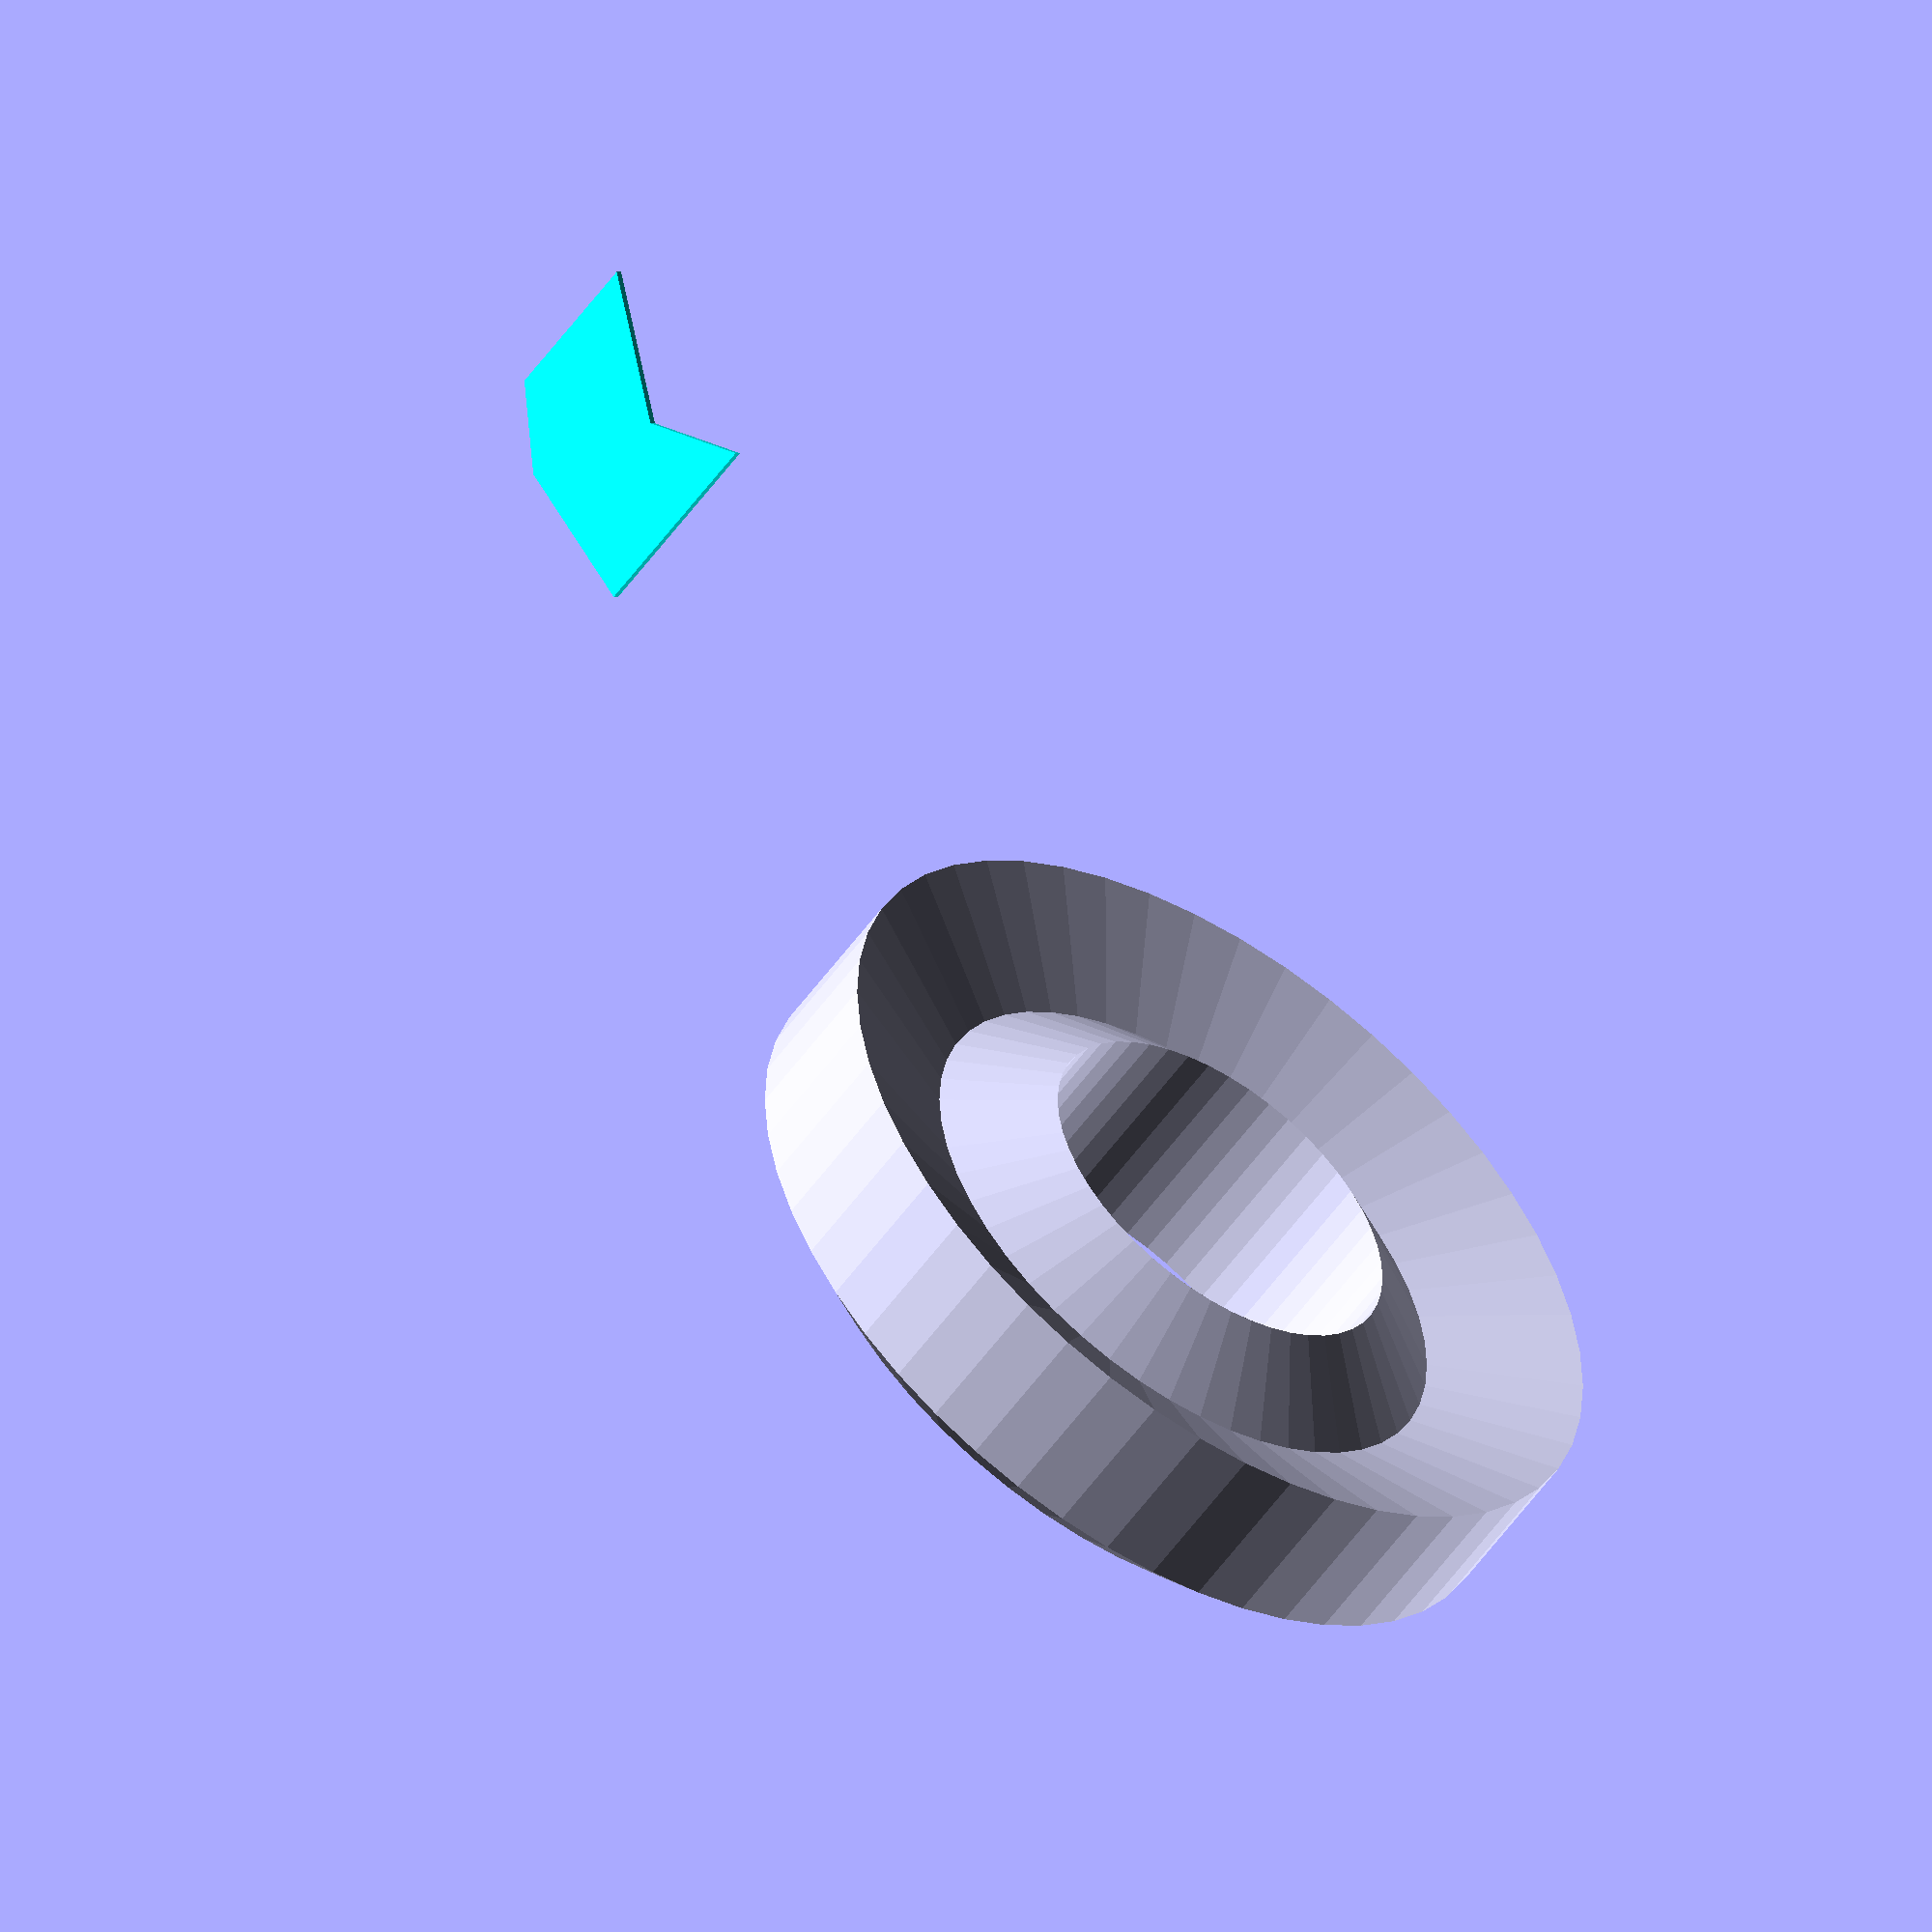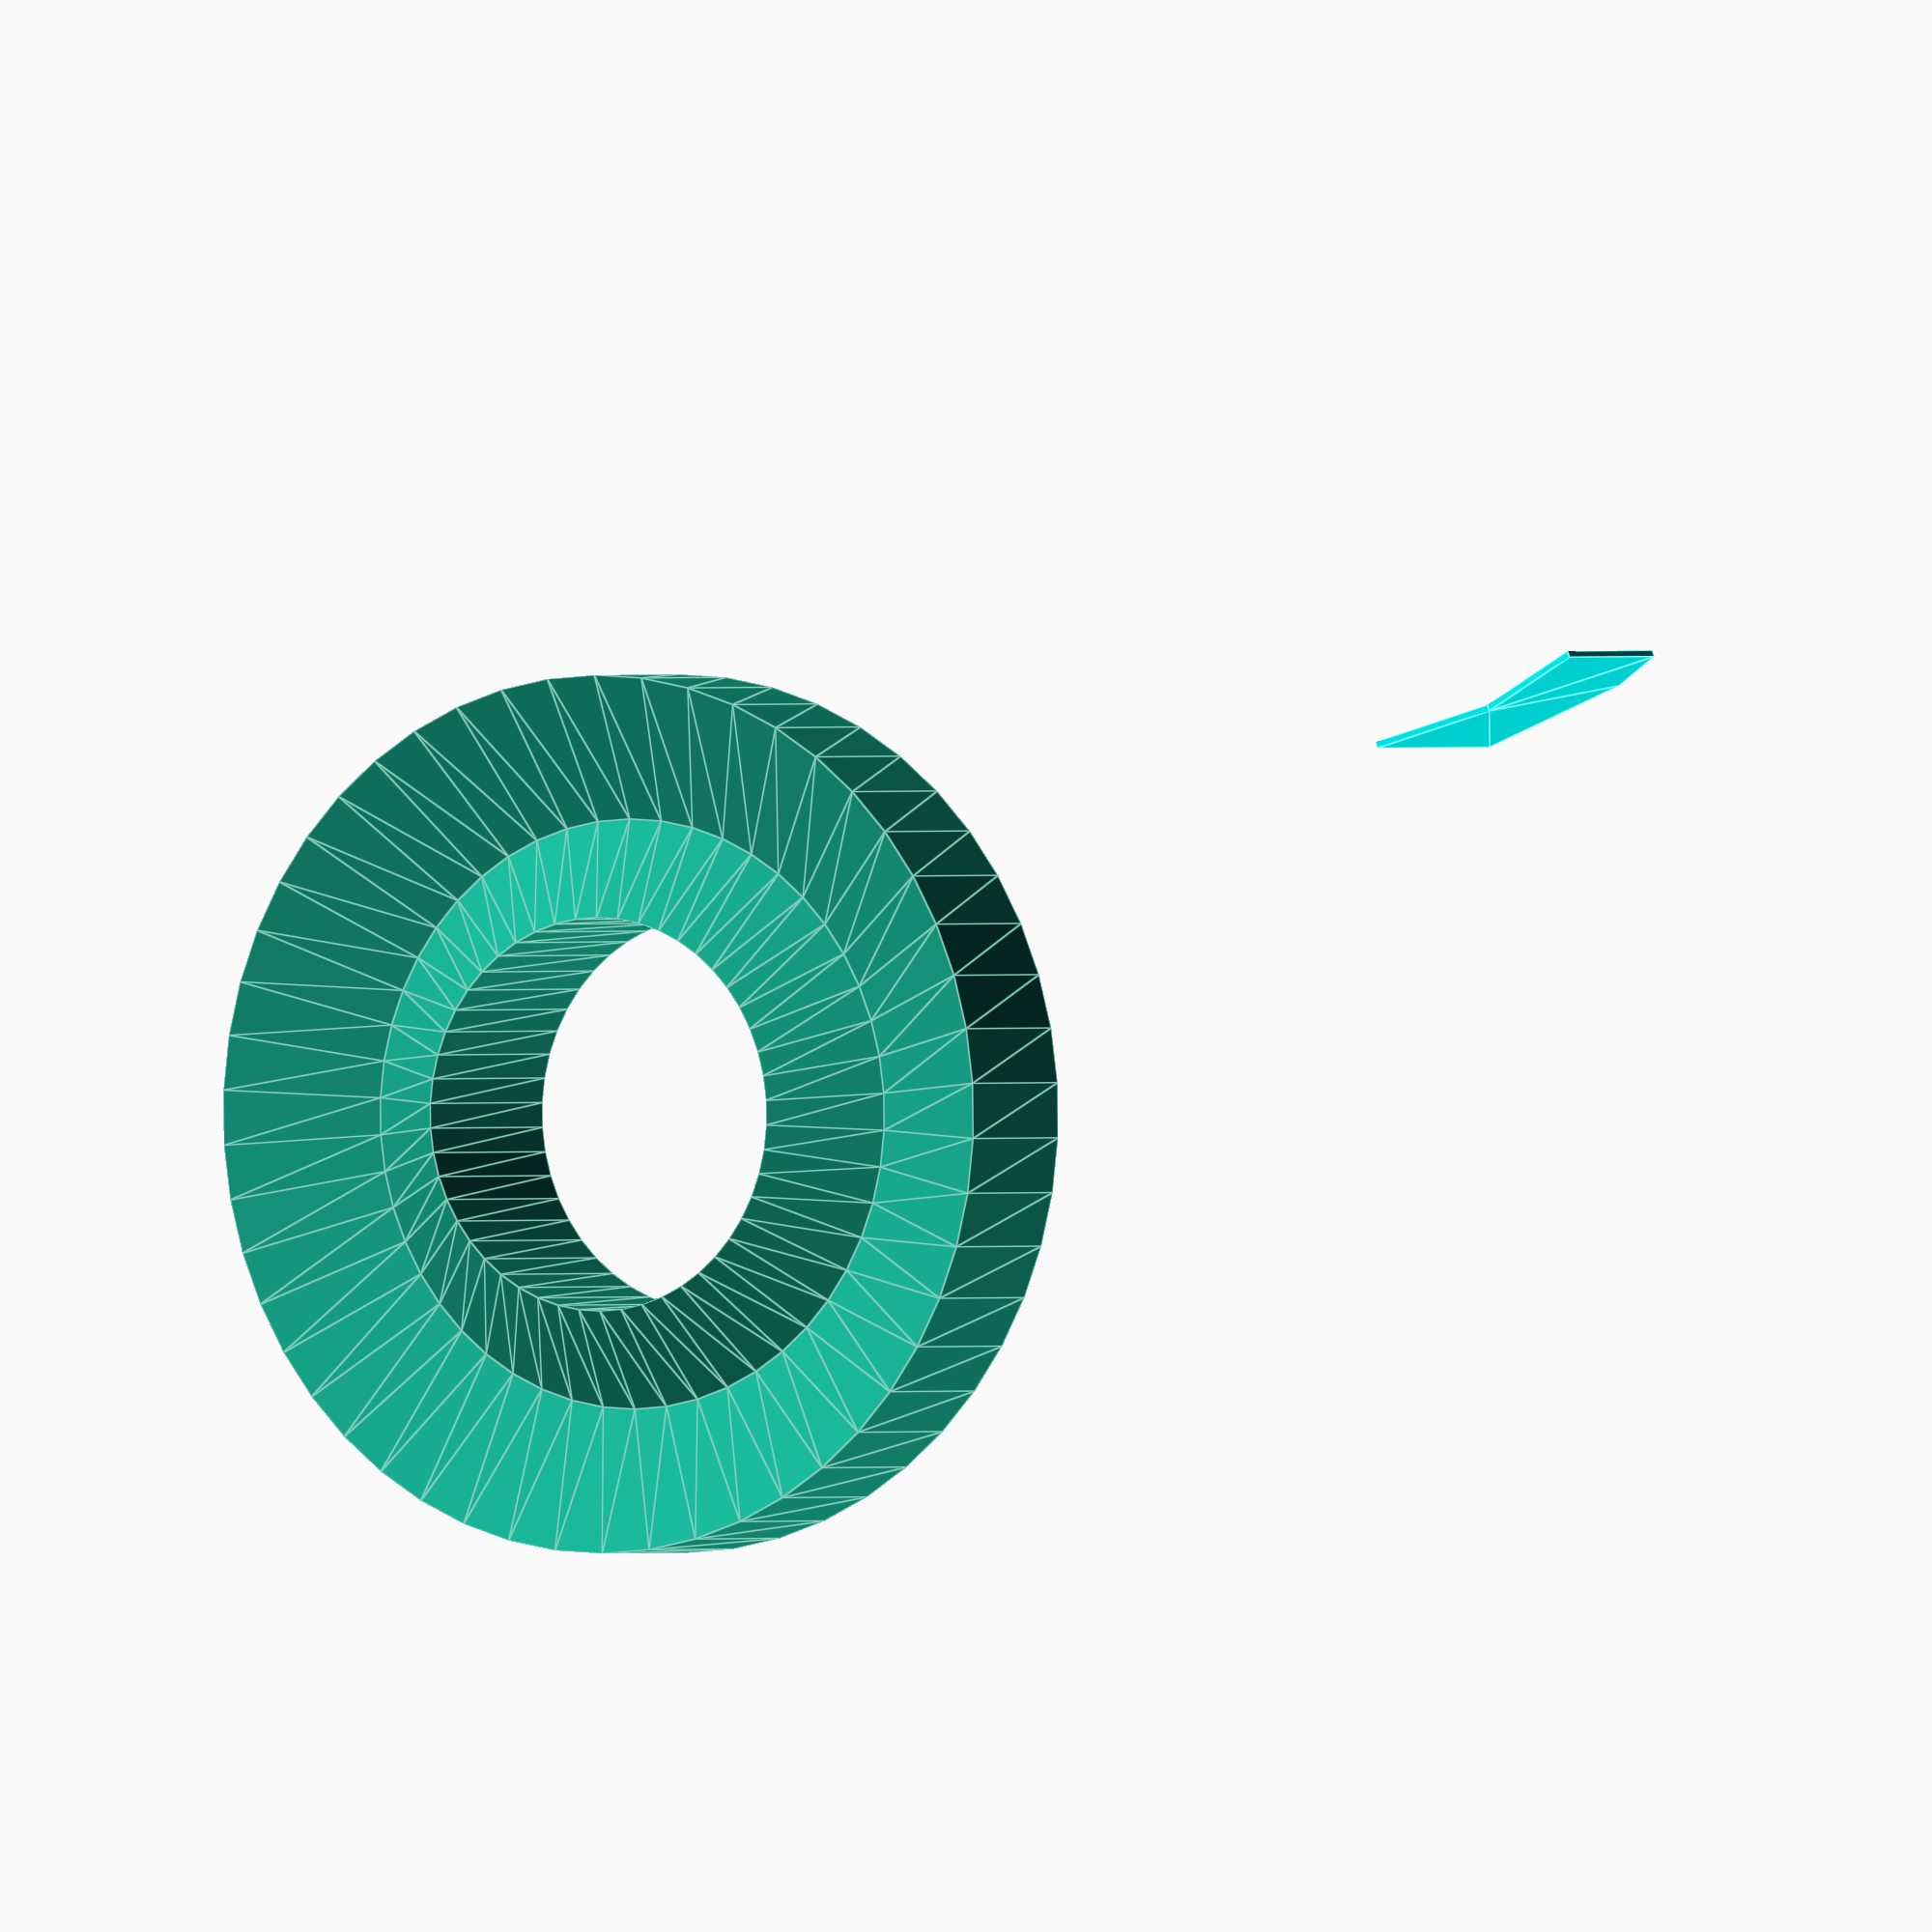
<openscad>
/*
rotate_extrude

Rotational extrusion spins a 2D shape around the Z-axis to form a solid which has rotational symmetry. One way to think of this operation is to imagine a Potter's wheel placed on the X-Y plane with its axis of rotation pointing up towards +Z. Then place the to-be-made object on this virtual Potter's wheel (possibly extending down below the X-Y plane towards -Z). The to-be-made object is the cross-section of the object on the X-Y plane (keeping only the right half, X >= 0). That is the 2D shape that will be fed to rotate_extrude() as the child in order to generate this solid. Note that the object started on the X-Y plane but is tilted up (rotated +90 degrees about the X-axis) to extrude.

Since a 2D shape is rendered by OpenSCAD on the X-Y plane, an alternative way to think of this operation is as follows: spins a 2D shape around the Y-axis to form a solid. The resultant solid is placed so that its axis of rotation lies along the Z-axis.

Just like the linear_extrude, the extrusion is always performed on the projection of the 2D polygon to the XY plane. Transformations like rotate, translate, etc. applied to the 2D polygon before extrusion modify the projection of the 2D polygon to the XY plane and therefore also modify the appearance of the final 3D object.

    A translation in Z of the 2D polygon has no effect on the result (as also the projection is not affected).
    A translation in X increases the diameter of the final object.
    A translation in Y results in a shift of the final object in Z direction.
    A rotation about the X or Y axis distorts the cross section of the final object, as also the projection to the XY plane is distorted.

Don't get confused, as OpenSCAD displays 2D polygons with a certain height in the Z direction, so the 2D object (with its height) appears to have a bigger projection to the XY plane. But for the projection to the XY plane and also for the later extrusion only the base polygon without height is used.

You cannot use rotate_extrude to produce a helix or screw thread. Doing this properly can be difficult, so it's best to find a thread library to make them for you.

The 2D shape must lie completely on either the right (recommended) or the left side of the Y-axis. More precisely speaking, every vertex of the shape must have either x >= 0 or x <= 0. If the shape spans the X axis a warning appears in the console windows and the rotate_extrude() is ignored. If the 2D shape touches the Y axis, i.e. at x=0, it must be a line that touches, not a point, as a point results in a zero thickness 3D object, which is invalid and results in a CGAL error. For OpenSCAD versions prior to 2016.xxxx, if the shape is in the negative axis the resulting faces are oriented inside-out, which may cause undesired effects.
Usage

rotate_extrude(angle = 360, start=0, convexity = 2) {...}

Right-hand grip rule

In 2021.01 and previous, you must use parameter names due to a backward compatibility issue.

    convexity : If the extrusion fails for a non-trival 2D shape, try setting the convexity parameter (the default is not 10, but 10 is a "good" value to try).  The convexity parameter specifies the maximum number of front sides (or back sides) a ray intersecting the object might penetrate. This parameter is only needed for correctly displaying the object in OpenCSG preview mode when using the standard Goldfeather algorithm and has no effect on the polyhedron rendering (the mesh generation).


The convexity of a primitive is the maximum number of front (or back) faces of the primitive at a single position. For example, the convexity of a sphere is one and the convexity of a torus is two. 
    
    angle [Note: Requires version 2019.05] : Defaults to 360. Specifies the number of degrees to sweep, starting at the positive X axis. The direction of the sweep follows the Right Hand Rule, hence a negative angle sweeps clockwise.
    start [Note: Requires version Development snapshot] : Defaults to 0 if angle is specified, and 180 if not. Specifies the starting angle of the extrusion, counter-clockwise from the positive X axis.
    $fa : minimum angle (in degrees) of each fragment.
    $fs : minimum circumferential length of each fragment.
    $fn : fixed number of fragments in 360 degrees. Values of 3 or more override $fa and $fs

        $fa, $fs and $fn must be named parameters. click here for more details,.
        
        

*/
// Polygon - based extrusion
$fa = 1;
$fs = 0.4;
$fn = 50;

// \var height 1 y distance
h1 = 23;
// \var height 2 y distance
h2 = 10;
// \var height 3 y distance
h3 = 8;
// \var distances from origin
// first segment start x distance
d1 = 25; 
// second segment x distance
d2 = 12;
// final segment x distance 
d3 = 15;


// Points
p0 = [0, 0];
p1 = [0, h1 + h2];
p2 = [d3, h1];
p3 = [d1 + d2, h1 + h2];
p4 = [d1 + d2, h3];
p5 = [d1, 0];



// The rotated polygon profile

points = [p0, p1, p2, p3, p4, p5];

// DEBUG 
echo("polygon points : ", p0, p1, p2, p3, p4, p5 );
// demo the 2D object here
color("cyan")translate([0, 150, 0])rotate([ 90, 0, 90])polygon(points);
// DEBUG
// extend from x-y axis origin by x, y, z
hub_radius = 30;
rotate_extrude(angle=360)translate([hub_radius,0,0])
    polygon(points);
</openscad>
<views>
elev=53.5 azim=323.6 roll=325.7 proj=o view=solid
elev=359.7 azim=67.8 roll=31.3 proj=o view=edges
</views>
